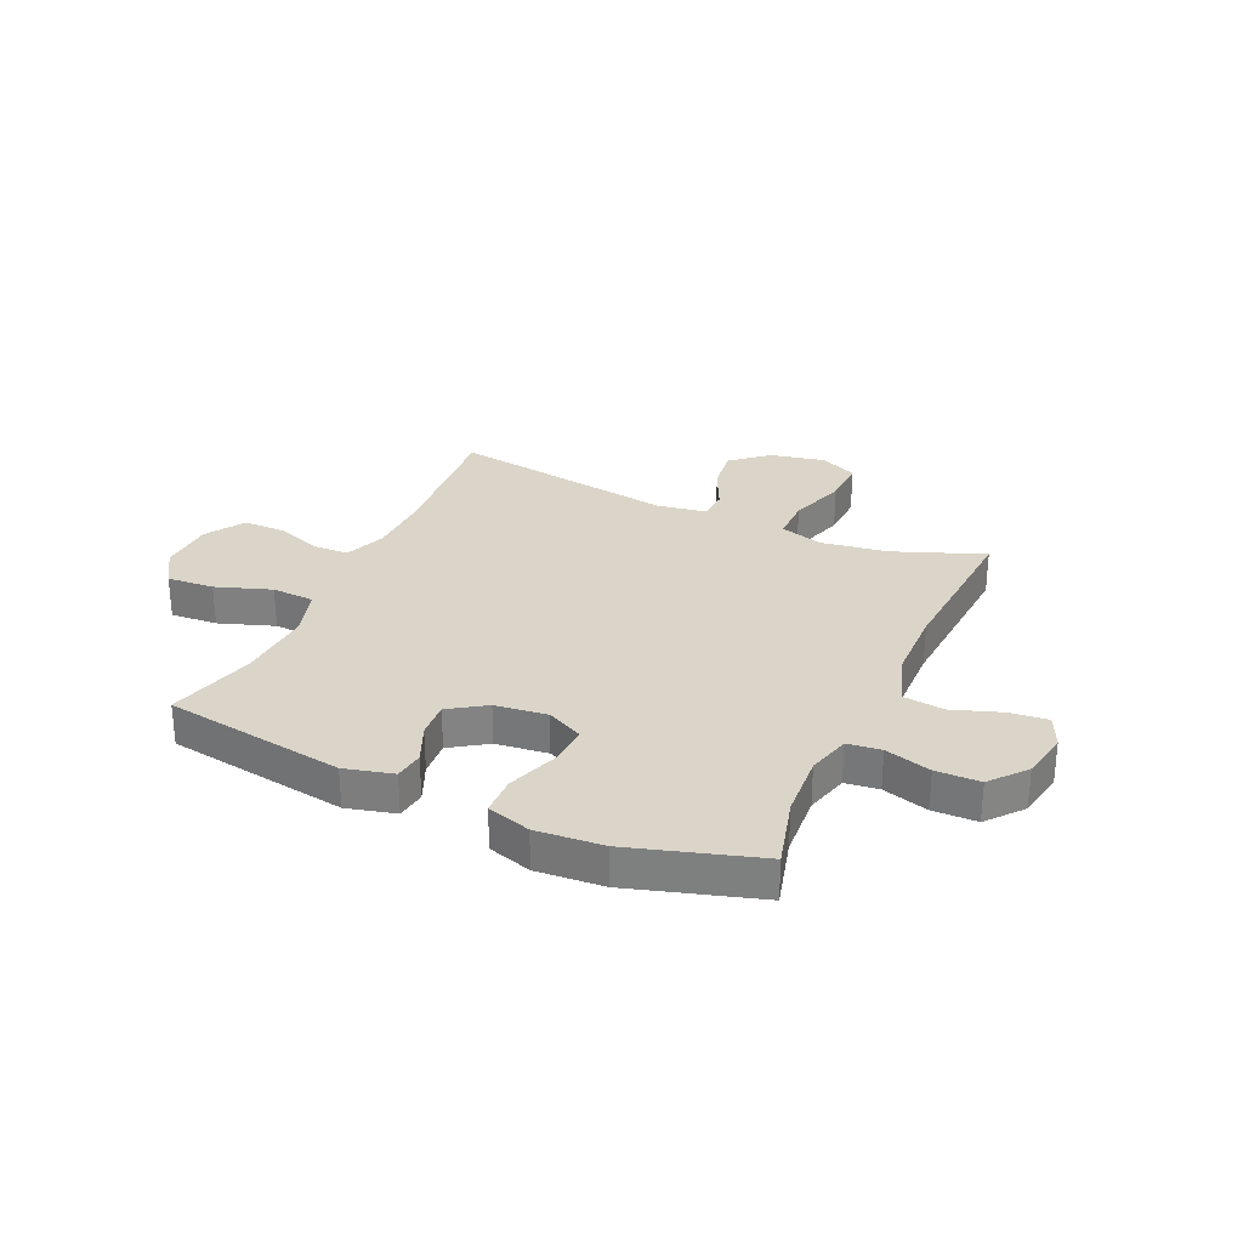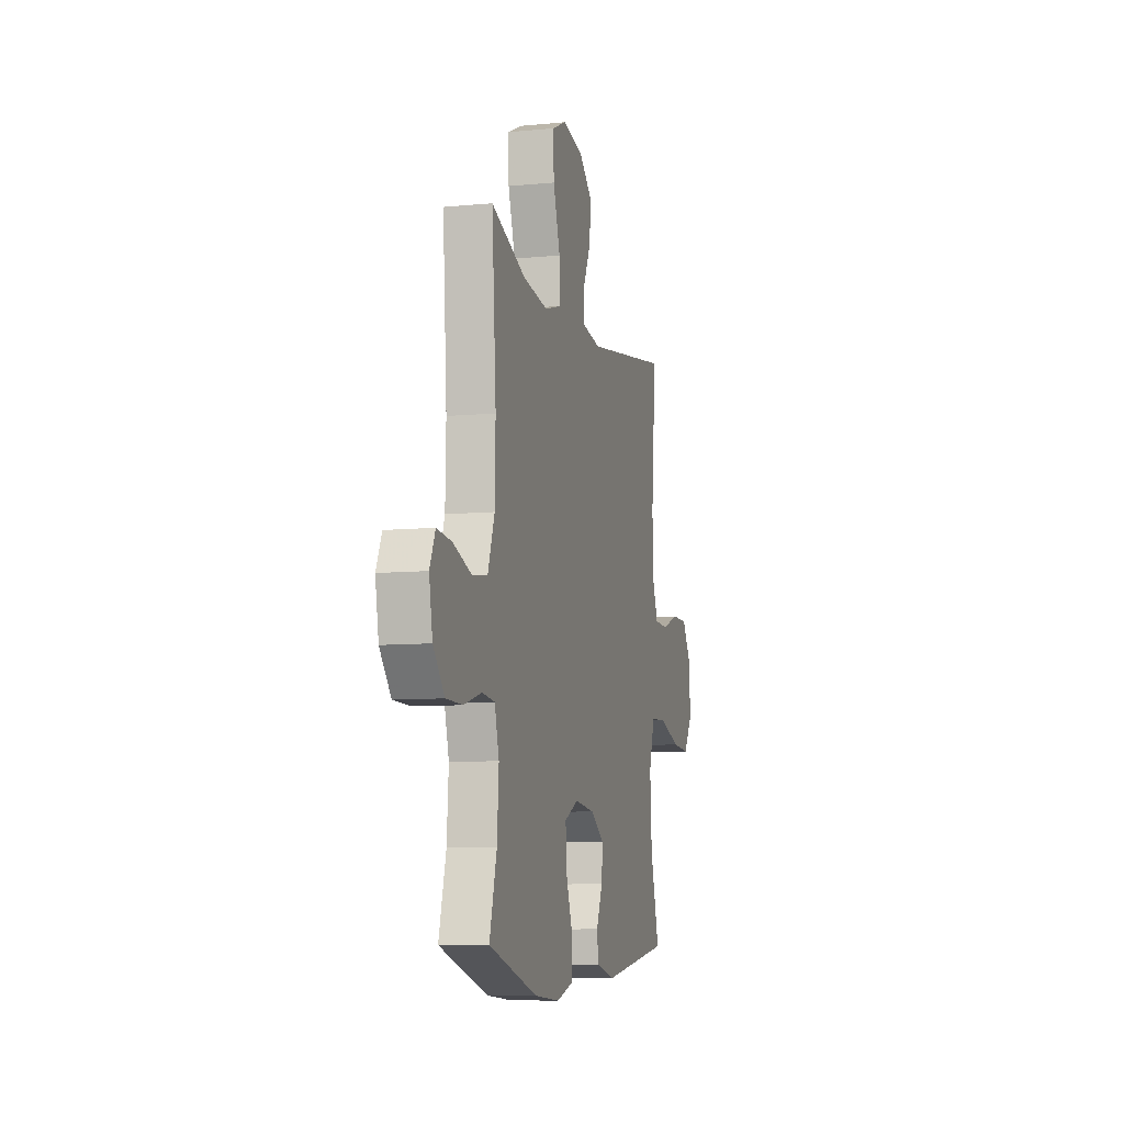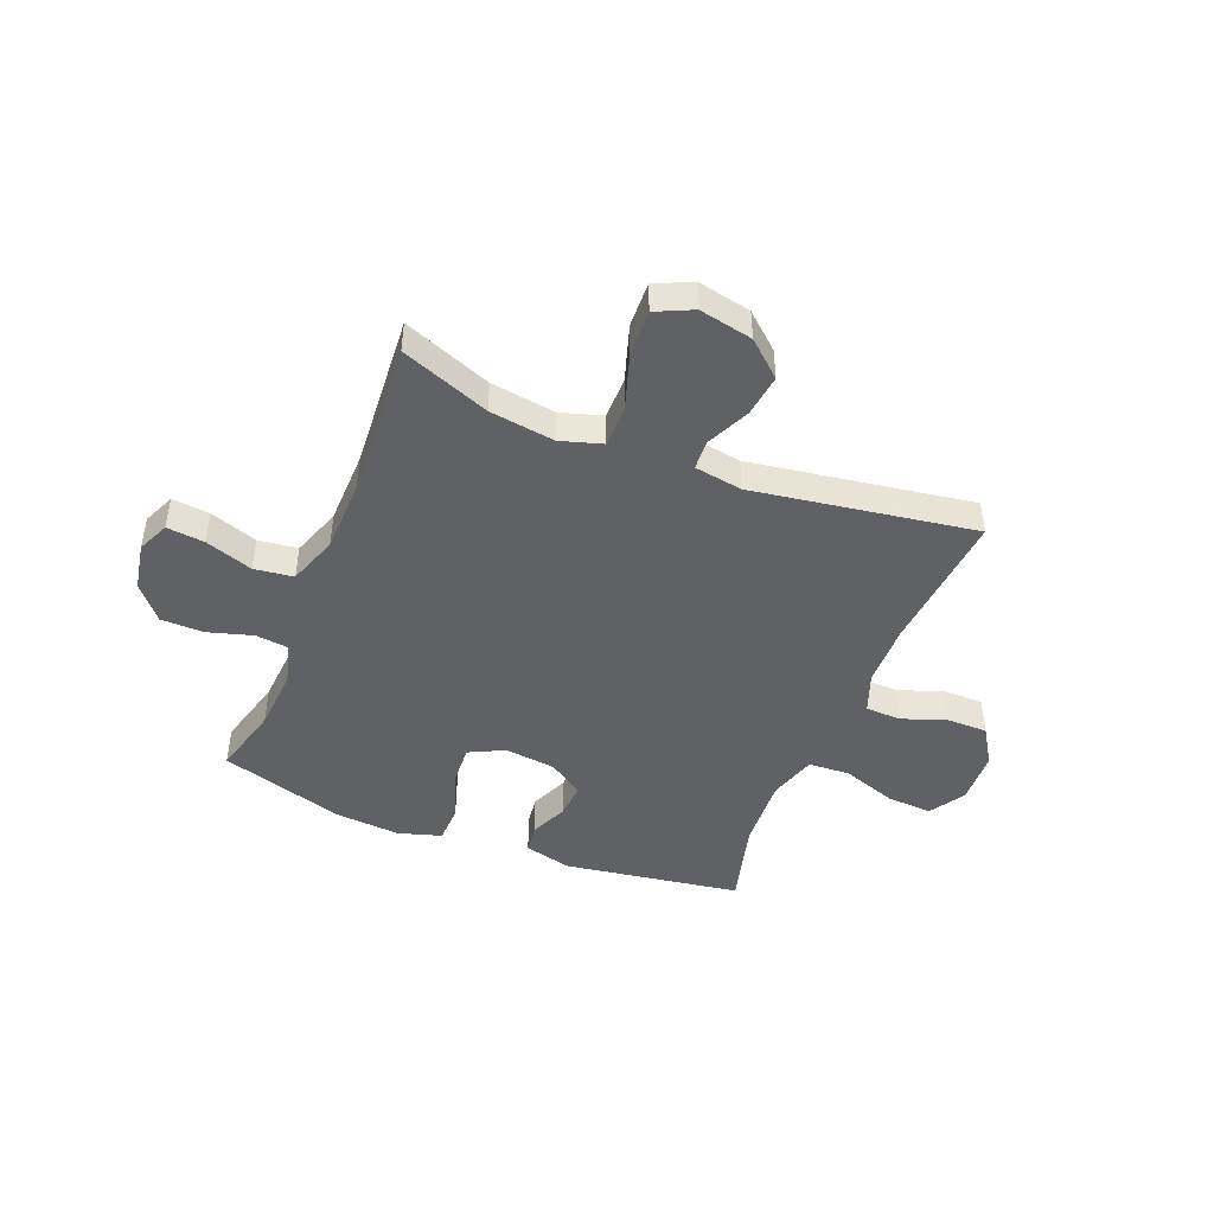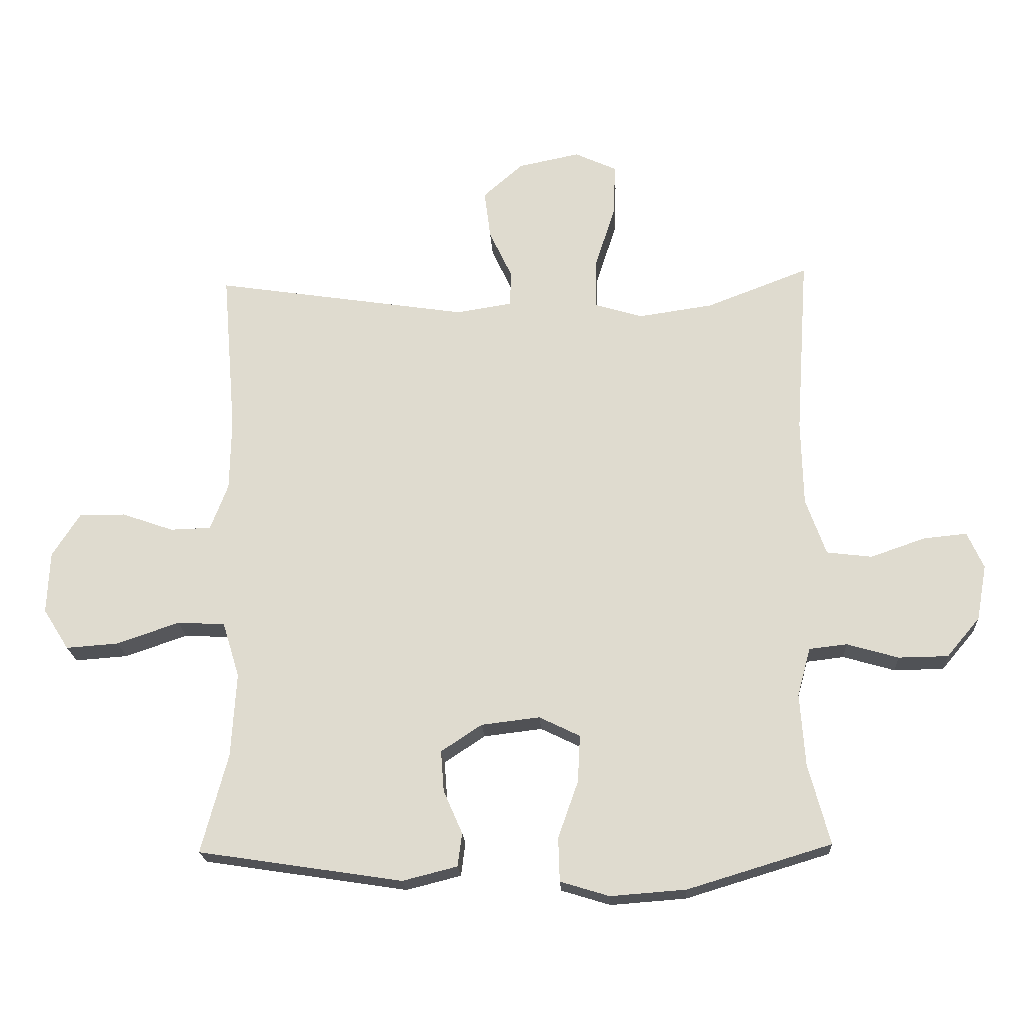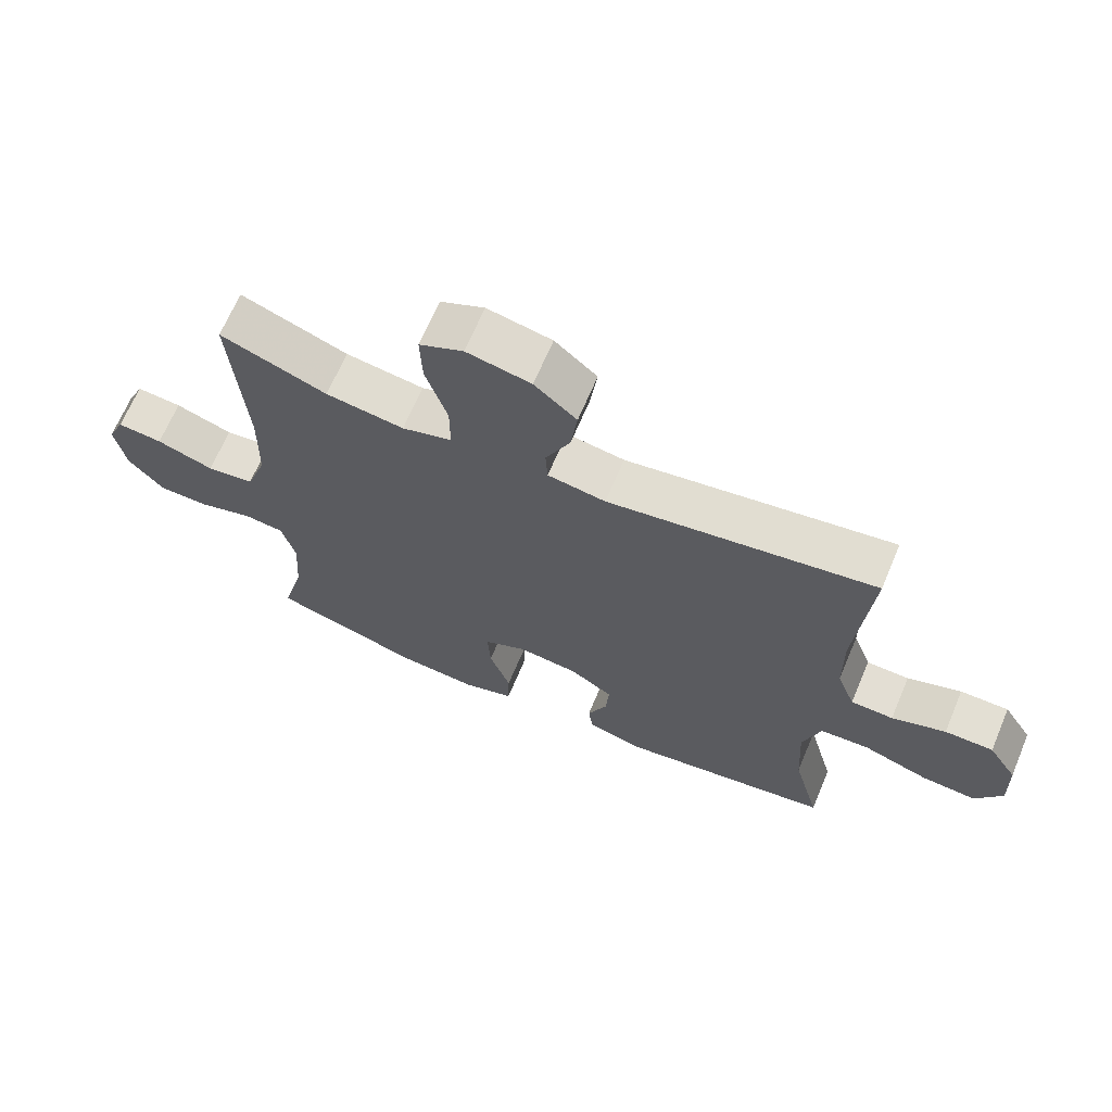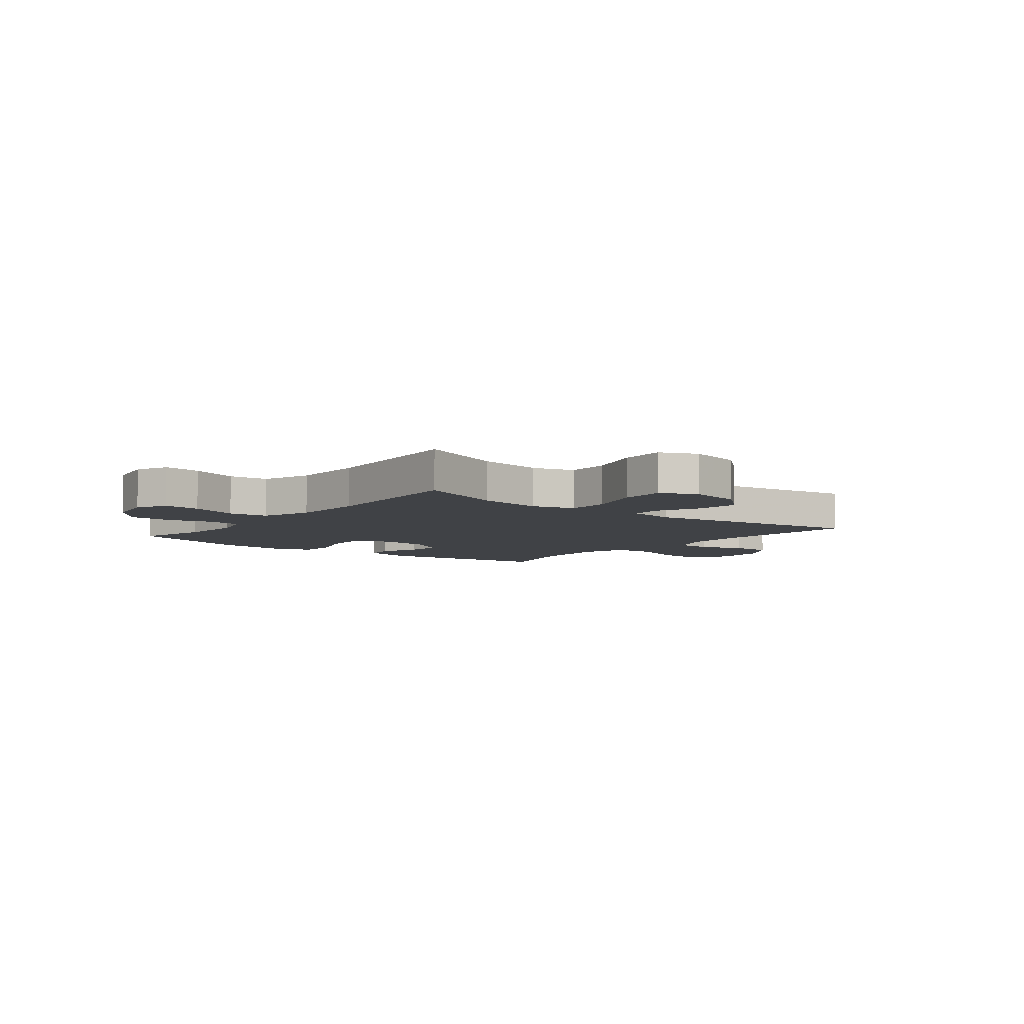
<metadata>
{"format":"obj","ext":"obj","renderer":"f3d","projection":"perspective","resolution":1024,"background":"white","views":[{"elev":29.2,"azim":-155.7,"up":"+Y"},{"elev":-8.6,"azim":-75.2,"up":"+Z"},{"elev":-45.7,"azim":-21.8,"up":"+Y"},{"elev":-20.8,"azim":-176.7,"up":"+Z"},{"elev":67.1,"azim":22.9,"up":"+Z"},{"elev":-6.4,"azim":-38.7,"up":"+Y"}]}
</metadata>
<code>
v -0.5 0.07 -0.5
v -0.466 0.07 -0.372
v -0.458 0.07 -0.257
v -0.479 0.07 -0.18
v -0.539 0.07 -0.173
v -0.621 0.07 -0.197
v -0.7 0.07 -0.196
v -0.753 0.07 -0.133
v -0.769 0.07 -0.045
v -0.743 0.07 0.013
v -0.674 0.07 0.006
v -0.587 0.07 -0.024
v -0.515 0.07 -0.015
v -0.483 0.07 0.076
v -0.48 0.07 0.212
v -0.5 0.07 0.5
v -0.338 0.07 0.438
v -0.219 0.07 0.421
v -0.143 0.07 0.444
v -0.143 0.07 0.522
v -0.176 0.07 0.625
v -0.179 0.07 0.708
v -0.112 0.07 0.739
v -0.014 0.07 0.719
v 0.05 0.07 0.663
v 0.04 0.07 0.585
v 0.003 0.07 0.506
v 0.006 0.07 0.451
v 0.094 0.07 0.437
v 0.5 0.07 0.5
v 0.478 0.07 0.239
v 0.48 0.07 0.124
v 0.508 0.07 0.05
v 0.573 0.07 0.048
v 0.655 0.07 0.077
v 0.729 0.07 0.077
v 0.773 0.07 0.008
v 0.777 0.07 -0.091
v 0.736 0.07 -0.156
v 0.652 0.07 -0.15
v 0.553 0.07 -0.116
v 0.477 0.07 -0.12
v 0.45 0.07 -0.208
v 0.458 0.07 -0.342
v 0.5 0.07 -0.5
v 0.175 0.07 -0.55
v 0.088 0.07 -0.528
v 0.081 0.07 -0.475
v 0.111 0.07 -0.406
v 0.116 0.07 -0.341
v 0.051 0.07 -0.298
v -0.042 0.07 -0.287
v -0.107 0.07 -0.319
v -0.103 0.07 -0.394
v -0.071 0.07 -0.484
v -0.073 0.07 -0.554
v -0.151 0.07 -0.578
v -0.271 0.07 -0.569
v -0.5 0 -0.5
v -0.466 0 -0.372
v -0.458 0 -0.257
v -0.479 0 -0.18
v -0.539 0 -0.173
v -0.621 0 -0.197
v -0.7 0 -0.196
v -0.753 0 -0.133
v -0.769 0 -0.045
v -0.743 0 0.013
v -0.674 0 0.006
v -0.587 0 -0.024
v -0.515 0 -0.015
v -0.483 0 0.076
v -0.48 0 0.212
v -0.5 0 0.5
v -0.338 0 0.438
v -0.219 0 0.421
v -0.143 0 0.444
v -0.143 0 0.522
v -0.176 0 0.625
v -0.179 0 0.708
v -0.112 0 0.739
v -0.014 0 0.719
v 0.05 0 0.663
v 0.04 0 0.585
v 0.003 0 0.506
v 0.006 0 0.451
v 0.094 0 0.437
v 0.5 0 0.5
v 0.478 0 0.239
v 0.48 0 0.124
v 0.508 0 0.05
v 0.573 0 0.048
v 0.655 0 0.077
v 0.729 0 0.077
v 0.773 0 0.008
v 0.777 0 -0.091
v 0.736 0 -0.156
v 0.652 0 -0.15
v 0.553 0 -0.116
v 0.477 0 -0.12
v 0.45 0 -0.208
v 0.458 0 -0.342
v 0.5 0 -0.5
v 0.175 0 -0.55
v 0.088 0 -0.528
v 0.081 0 -0.475
v 0.111 0 -0.406
v 0.116 0 -0.341
v 0.051 0 -0.298
v -0.042 0 -0.287
v -0.107 0 -0.319
v -0.103 0 -0.394
v -0.071 0 -0.484
v -0.073 0 -0.554
v -0.151 0 -0.578
v -0.271 0 -0.569
f 57 58 1 2
f 54 55 56 57
f 53 54 57 2
f 52 53 2 3
f 46 47 48 49
f 44 45 46 49
f 43 44 49 50
f 42 43 50 51
f 38 39 40 41
f 38 41 42
f 37 38 42
f 34 35 36 37
f 33 34 37 42
f 32 33 42 51
f 29 30 31
f 28 29 31 32
f 24 25 26 27
f 24 27 28
f 23 24 28
f 20 21 22 23
f 19 20 23 28
f 18 19 28 32
f 15 16 17
f 14 15 17 18
f 13 14 18 32
f 9 10 11 12
f 7 8 9 12
f 5 6 7 12
f 4 5 12 13
f 52 3 4 13
f 13 32 51 52
f 60 59 116 115
f 115 114 113 112
f 60 115 112 111
f 61 60 111 110
f 107 106 105 104
f 107 104 103 102
f 108 107 102 101
f 109 108 101 100
f 99 98 97 96
f 100 99 96
f 100 96 95
f 95 94 93 92
f 100 95 92 91
f 109 100 91 90
f 89 88 87
f 90 89 87 86
f 85 84 83 82
f 86 85 82
f 86 82 81
f 81 80 79 78
f 86 81 78 77
f 90 86 77 76
f 75 74 73
f 76 75 73 72
f 90 76 72 71
f 70 69 68 67
f 70 67 66 65
f 70 65 64 63
f 71 70 63 62
f 71 62 61 110
f 110 109 90 71
f 1 59 60 2
f 2 60 61 3
f 3 61 62 4
f 4 62 63 5
f 5 63 64 6
f 6 64 65 7
f 7 65 66 8
f 8 66 67 9
f 9 67 68 10
f 10 68 69 11
f 11 69 70 12
f 12 70 71 13
f 13 71 72 14
f 14 72 73 15
f 15 73 74 16
f 16 74 75 17
f 17 75 76 18
f 18 76 77 19
f 19 77 78 20
f 20 78 79 21
f 21 79 80 22
f 22 80 81 23
f 23 81 82 24
f 24 82 83 25
f 25 83 84 26
f 26 84 85 27
f 27 85 86 28
f 28 86 87 29
f 29 87 88 30
f 30 88 89 31
f 31 89 90 32
f 32 90 91 33
f 33 91 92 34
f 34 92 93 35
f 35 93 94 36
f 36 94 95 37
f 37 95 96 38
f 38 96 97 39
f 39 97 98 40
f 40 98 99 41
f 41 99 100 42
f 42 100 101 43
f 43 101 102 44
f 44 102 103 45
f 45 103 104 46
f 46 104 105 47
f 47 105 106 48
f 48 106 107 49
f 49 107 108 50
f 50 108 109 51
f 51 109 110 52
f 52 110 111 53
f 53 111 112 54
f 54 112 113 55
f 55 113 114 56
f 56 114 115 57
f 57 115 116 58
f 58 116 59 1

</code>
